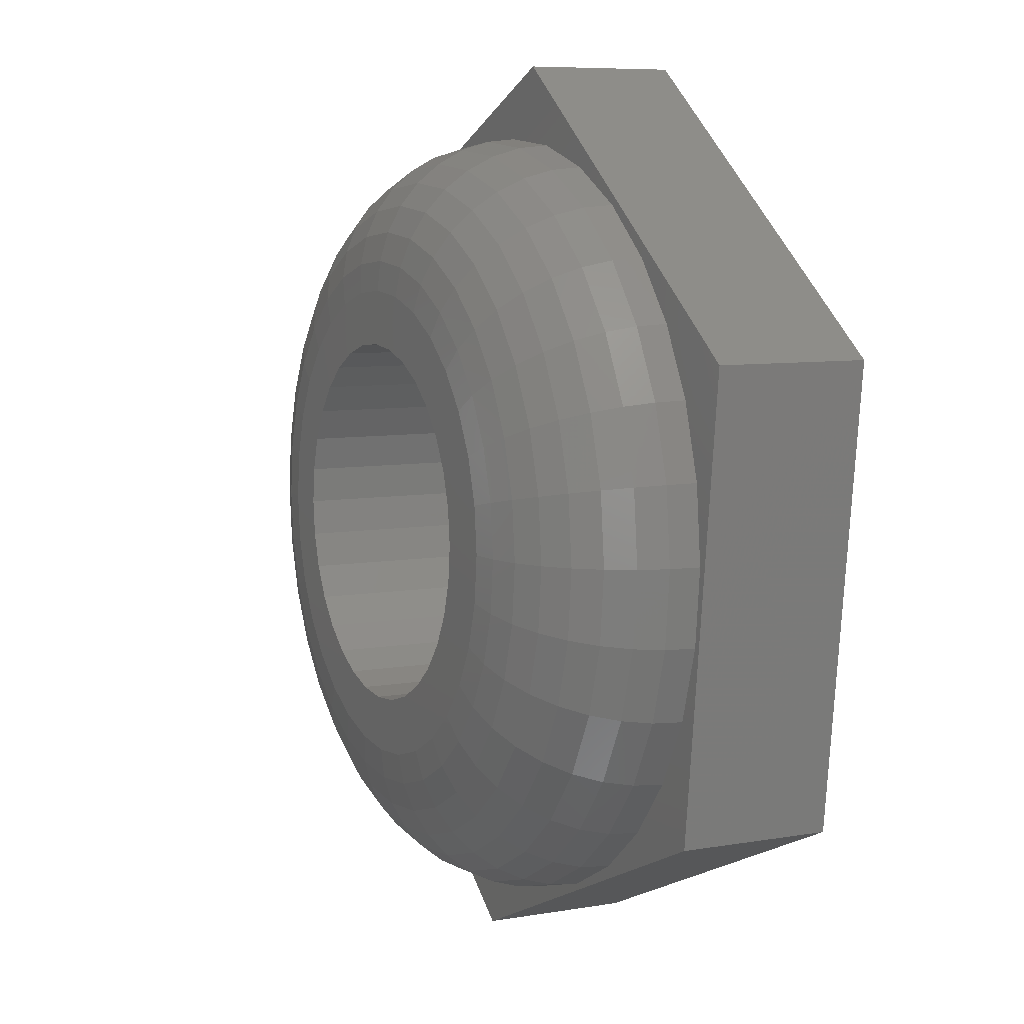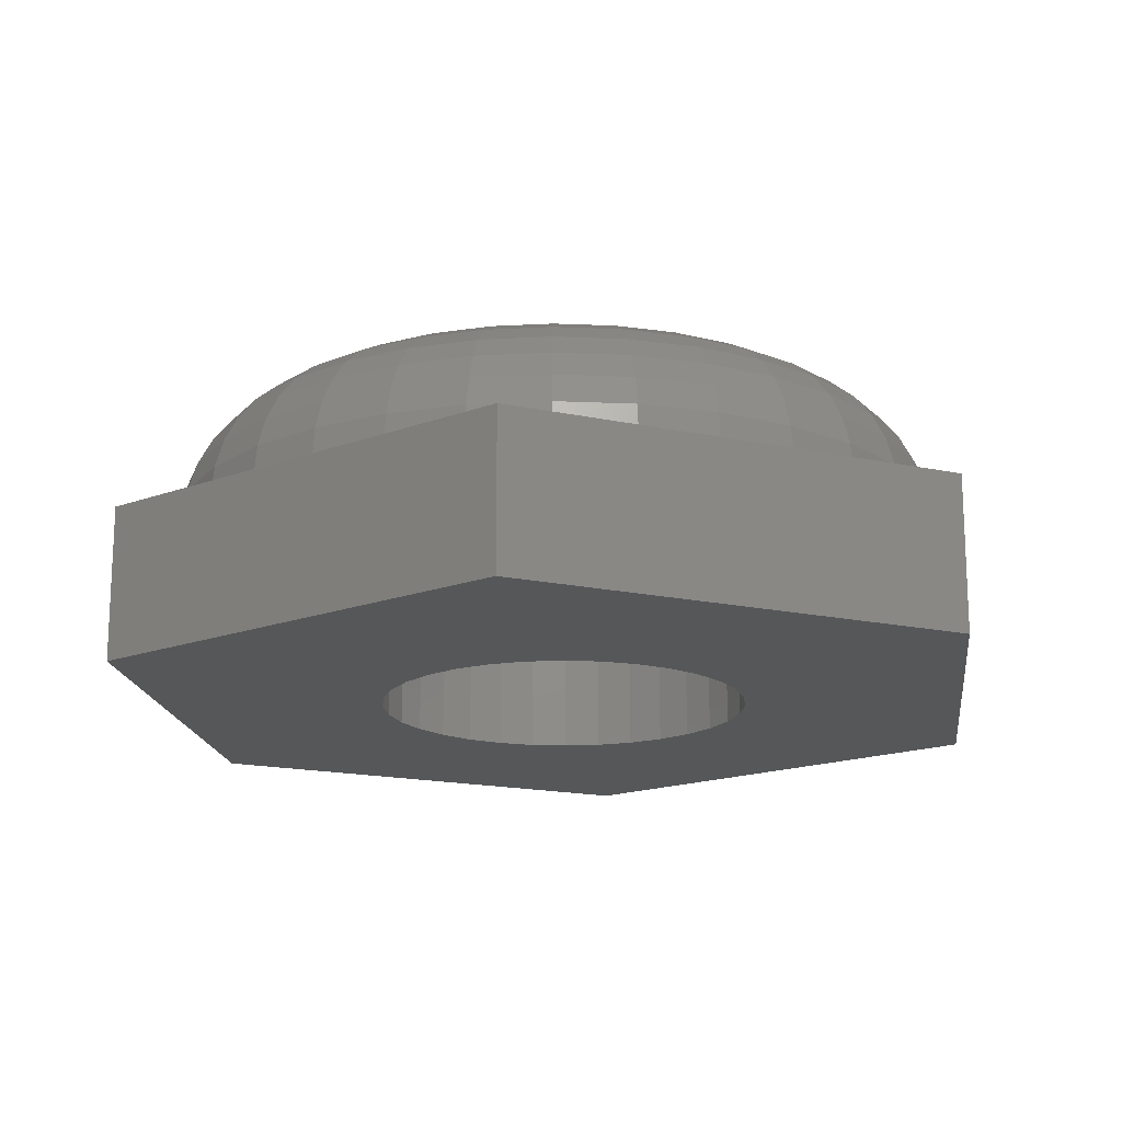
<metadata>
{"format":"stl","ext":"stl","renderer":"f3d","projection":"perspective","resolution":1024,"background":"white","views":[{"elev":7.8,"azim":64.4,"up":"+Y"},{"elev":-16.9,"azim":-179.4,"up":"+Z"}]}
</metadata>
<code>
# stl→obj: 364 verts, 728 faces
v 0.007237 -0.1947 0.25
v 0.04523 -0.191 0.25
v 0.001563 -0.15 0.25
v -0.03075 -0.191 0.25
v 0.001563 0.15 0.25
v 0.04523 0.191 0.25
v 0.007237 0.1947 0.25
v -0.03075 0.191 0.25
v -0.06729 0.1799 0.25
v -0.101 0.1619 0.25
v -0.0277 0.1471 0.25
v -0.1305 0.1377 0.25
v -0.05584 0.1386 0.25
v -0.137 0.0574 0.25
v -0.1838 0.03799 0.25
v -0.1456 0.02926 0.25
v -0.06729 -0.1799 0.25
v 0.08176 0.1799 0.25
v 0.1154 0.1619 0.25
v 0.03083 0.1471 0.25
v 0.05897 0.1386 0.25
v 0.1449 -0.1377 0.25
v 0.05897 -0.1386 0.25
v 0.03083 -0.1471 0.25
v 0.1154 -0.1619 0.25
v 0.08176 -0.1799 0.25
v -0.101 -0.1619 0.25
v -0.0277 -0.1471 0.25
v -0.05584 -0.1386 0.25
v -0.1305 -0.1377 0.25
v -0.1727 0.07452 0.25
v -0.1232 0.08334 0.25
v -0.1547 0.1082 0.25
v -0.1045 0.1061 0.25
v -0.08177 0.1247 0.25
v -0.1484 1.837e-17 0.25
v -0.1875 1.151e-16 0.25
v -0.1456 -0.02926 0.25
v -0.1838 -0.03799 0.25
v -0.137 -0.0574 0.25
v -0.1727 -0.07452 0.25
v -0.1232 -0.08334 0.25
v -0.1045 -0.1061 0.25
v -0.1547 -0.1082 0.25
v -0.08177 -0.1247 0.25
v 0.1449 0.1377 0.25
v 0.0849 0.1247 0.25
v 0.1692 0.1082 0.25
v 0.1076 0.1061 0.25
v 0.1872 0.07452 0.25
v 0.1263 0.08334 0.25
v 0.1982 0.03799 0.25
v 0.1401 0.0574 0.25
v 0.1487 0.02926 0.25
v 0.202 -2.159e-16 0.25
v 0.1516 0 0.25
v 0.1982 -0.03799 0.25
v 0.1487 -0.02926 0.25
v 0.1872 -0.07452 0.25
v 0.1401 -0.0574 0.25
v 0.1263 -0.08334 0.25
v 0.1692 -0.1082 0.25
v 0.1076 -0.1061 0.25
v 0.0849 -0.1247 0.25
v -0.3438 -0.1484 0.125
v -0.03635 -0.3753 0.125
v -0.1704 -0.2659 0.125
v -0.2189 -0.2261 0.125
v -0.2586 -0.1776 0.125
v -0.2882 -0.1224 0.125
v -0.3064 -0.06238 0.125
v -0.3125 3.916e-17 0.125
v -0.2998 0.2248 0.125
v -0.3064 0.06238 0.125
v -0.2882 0.1224 0.125
v -0.2586 0.1776 0.125
v -0.2189 0.2261 0.125
v -0.1704 0.2659 0.125
v -0.1151 0.2954 0.125
v 0.04416 0.3785 0.125
v -0.05514 0.3136 0.125
v 0.007237 0.3197 0.125
v 0.06961 0.3136 0.125
v 0.1296 0.2954 0.125
v 0.1849 0.2659 0.125
v 0.3516 0.1516 0.125
v 0.2333 0.2261 0.125
v 0.2731 0.1776 0.125
v 0.3026 0.1224 0.125
v 0.3208 0.06238 0.125
v 0.327 0 0.125
v 0.3208 -0.06238 0.125
v 0.3076 -0.2216 0.125
v 0.3026 -0.1224 0.125
v 0.2731 -0.1776 0.125
v 0.2333 -0.2261 0.125
v 0.1849 -0.2659 0.125
v 0.1296 -0.2954 0.125
v 0.06961 -0.3136 0.125
v 0.007237 -0.3197 0.125
v -0.05514 -0.3136 0.125
v -0.1151 -0.2954 0.125
v -0.2119 0 0.2476
v -0.2077 0.04275 0.2476
v -0.2353 -1.388e-17 0.2405
v -0.2307 0.04732 0.2405
v -0.2569 -1.388e-17 0.2289
v -0.2519 0.05154 0.2289
v -0.2759 0 0.2134
v -0.2704 0.05523 0.2134
v -0.2914 0 0.1944
v -0.2857 0.05827 0.1944
v -0.303 2.776e-17 0.1728
v -0.297 0.06052 0.1728
v -0.3101 0 0.1494
v -0.304 0.06191 0.1494
v 0.2221 0.04275 0.2476
v 0.2264 2.776e-17 0.2476
v 0.2451 0.04732 0.2405
v 0.2498 2.776e-17 0.2405
v 0.2663 0.05154 0.2289
v 0.2714 2.776e-17 0.2289
v 0.2849 0.05523 0.2134
v 0.2904 2.776e-17 0.2134
v 0.3002 0.05827 0.1944
v 0.3059 2.776e-17 0.1944
v 0.3115 0.06052 0.1728
v 0.3175 0 0.1728
v 0.3185 0.06191 0.1494
v 0.3246 2.776e-17 0.1494
v 0.2097 0.08385 0.2476
v 0.2313 0.09283 0.2405
v 0.2513 0.1011 0.2289
v 0.2688 0.1083 0.2134
v 0.2832 0.1143 0.1944
v 0.2938 0.1187 0.1728
v 0.3004 0.1214 0.1494
v 0.1894 0.1217 0.2476
v 0.2089 0.1348 0.2405
v 0.2269 0.1468 0.2289
v 0.2426 0.1573 0.2134
v 0.2556 0.1659 0.1944
v 0.2652 0.1724 0.1728
v 0.2711 0.1763 0.1494
v 0.1622 0.1549 0.2476
v 0.1788 0.1715 0.2405
v 0.194 0.1868 0.2289
v 0.2074 0.2002 0.2134
v 0.2184 0.2112 0.1944
v 0.2266 0.2194 0.1728
v 0.2316 0.2244 0.1494
v 0.129 0.1822 0.2476
v 0.142 0.2017 0.2405
v 0.154 0.2197 0.2289
v 0.1645 0.2354 0.2134
v 0.1732 0.2483 0.1944
v 0.1796 0.2579 0.1728
v 0.1835 0.2639 0.1494
v 0.09109 0.2024 0.2476
v 0.1001 0.2241 0.2405
v 0.1083 0.2441 0.2289
v 0.1156 0.2616 0.2134
v 0.1215 0.2759 0.1944
v 0.126 0.2866 0.1728
v 0.1287 0.2932 0.1494
v 0.04999 0.2149 0.2476
v 0.05456 0.2379 0.2405
v 0.05878 0.2591 0.2289
v 0.06247 0.2777 0.2134
v 0.0655 0.2929 0.1944
v 0.06776 0.3043 0.1728
v 0.06915 0.3112 0.1494
v 0.007237 0.2191 0.2476
v 0.007237 0.2426 0.2405
v 0.007237 0.2642 0.2289
v 0.007237 0.2831 0.2134
v 0.007237 0.2987 0.1944
v 0.007237 0.3102 0.1728
v 0.007237 0.3173 0.1494
v -0.03551 0.2149 0.2476
v -0.04009 0.2379 0.2405
v -0.0443 0.2591 0.2289
v -0.048 0.2777 0.2134
v -0.05103 0.2929 0.1944
v -0.05328 0.3043 0.1728
v -0.05467 0.3112 0.1494
v -0.07662 0.2024 0.2476
v -0.08559 0.2241 0.2405
v -0.09386 0.2441 0.2289
v -0.1011 0.2616 0.2134
v -0.1071 0.2759 0.1944
v -0.1115 0.2866 0.1728
v -0.1142 0.2932 0.1494
v -0.1145 0.1822 0.2476
v -0.1275 0.2017 0.2405
v -0.1395 0.2197 0.2289
v -0.1501 0.2354 0.2134
v -0.1587 0.2483 0.1944
v -0.1651 0.2579 0.1728
v -0.1691 0.2639 0.1494
v -0.1477 0.1549 0.2476
v -0.1643 0.1715 0.2405
v -0.1796 0.1868 0.2289
v -0.193 0.2002 0.2134
v -0.204 0.2112 0.1944
v -0.2121 0.2194 0.1728
v -0.2172 0.2244 0.1494
v -0.175 0.1217 0.2476
v -0.1945 0.1348 0.2405
v -0.2124 0.1468 0.2289
v -0.2282 0.1573 0.2134
v -0.2411 0.1659 0.1944
v -0.2507 0.1724 0.1728
v -0.2566 0.1763 0.1494
v -0.1952 0.08385 0.2476
v -0.2169 0.09283 0.2405
v -0.2368 0.1011 0.2289
v -0.2543 0.1083 0.2134
v -0.2687 0.1143 0.1944
v -0.2794 0.1187 0.1728
v -0.2859 0.1214 0.1494
v 0.2221 -0.04275 0.2476
v 0.2451 -0.04732 0.2405
v 0.2663 -0.05154 0.2289
v 0.2849 -0.05523 0.2134
v 0.3002 -0.05827 0.1944
v 0.3115 -0.06052 0.1728
v 0.3185 -0.06191 0.1494
v -0.2077 -0.04275 0.2476
v -0.2307 -0.04732 0.2405
v -0.2519 -0.05154 0.2289
v -0.2704 -0.05523 0.2134
v -0.2857 -0.05827 0.1944
v -0.297 -0.06052 0.1728
v -0.304 -0.06191 0.1494
v -0.1952 -0.08385 0.2476
v -0.2169 -0.09283 0.2405
v -0.2368 -0.1011 0.2289
v -0.2543 -0.1083 0.2134
v -0.2687 -0.1143 0.1944
v -0.2794 -0.1187 0.1728
v -0.2859 -0.1214 0.1494
v -0.175 -0.1217 0.2476
v -0.1945 -0.1348 0.2405
v -0.2124 -0.1468 0.2289
v -0.2282 -0.1573 0.2134
v -0.2411 -0.1659 0.1944
v -0.2507 -0.1724 0.1728
v -0.2566 -0.1763 0.1494
v -0.1477 -0.1549 0.2476
v -0.1643 -0.1715 0.2405
v -0.1796 -0.1868 0.2289
v -0.193 -0.2002 0.2134
v -0.204 -0.2112 0.1944
v -0.2121 -0.2194 0.1728
v -0.2172 -0.2244 0.1494
v -0.1145 -0.1822 0.2476
v -0.1275 -0.2017 0.2405
v -0.1395 -0.2197 0.2289
v -0.1501 -0.2354 0.2134
v -0.1587 -0.2483 0.1944
v -0.1651 -0.2579 0.1728
v -0.1691 -0.2639 0.1494
v -0.07662 -0.2024 0.2476
v -0.08559 -0.2241 0.2405
v -0.09386 -0.2441 0.2289
v -0.1011 -0.2616 0.2134
v -0.1071 -0.2759 0.1944
v -0.1115 -0.2866 0.1728
v -0.1142 -0.2932 0.1494
v -0.03551 -0.2149 0.2476
v -0.04009 -0.2379 0.2405
v -0.0443 -0.2591 0.2289
v -0.048 -0.2777 0.2134
v -0.05103 -0.2929 0.1944
v -0.05328 -0.3043 0.1728
v -0.05467 -0.3112 0.1494
v 0.007237 -0.2191 0.2476
v 0.007237 -0.2426 0.2405
v 0.007237 -0.2642 0.2289
v 0.007237 -0.2831 0.2134
v 0.007237 -0.2987 0.1944
v 0.007237 -0.3102 0.1728
v 0.007237 -0.3173 0.1494
v 0.04999 -0.2149 0.2476
v 0.05456 -0.2379 0.2405
v 0.05878 -0.2591 0.2289
v 0.06247 -0.2777 0.2134
v 0.0655 -0.2929 0.1944
v 0.06776 -0.3043 0.1728
v 0.06915 -0.3112 0.1494
v 0.09109 -0.2024 0.2476
v 0.1001 -0.2241 0.2405
v 0.1083 -0.2441 0.2289
v 0.1156 -0.2616 0.2134
v 0.1215 -0.2759 0.1944
v 0.126 -0.2866 0.1728
v 0.1287 -0.2932 0.1494
v 0.129 -0.1822 0.2476
v 0.142 -0.2017 0.2405
v 0.154 -0.2197 0.2289
v 0.1645 -0.2354 0.2134
v 0.1732 -0.2483 0.1944
v 0.1796 -0.2579 0.1728
v 0.1835 -0.2639 0.1494
v 0.1622 -0.1549 0.2476
v 0.1788 -0.1715 0.2405
v 0.194 -0.1868 0.2289
v 0.2074 -0.2002 0.2134
v 0.2184 -0.2112 0.1944
v 0.2266 -0.2194 0.1728
v 0.2316 -0.2244 0.1494
v 0.1894 -0.1217 0.2476
v 0.2089 -0.1348 0.2405
v 0.2269 -0.1468 0.2289
v 0.2426 -0.1573 0.2134
v 0.2556 -0.1659 0.1944
v 0.2652 -0.1724 0.1728
v 0.2711 -0.1763 0.1494
v 0.2097 -0.08385 0.2476
v 0.2313 -0.09283 0.2405
v 0.2513 -0.1011 0.2289
v 0.2688 -0.1083 0.2134
v 0.2832 -0.1143 0.1944
v 0.2938 -0.1187 0.1728
v 0.3004 -0.1214 0.1494
v -0.3438 -0.1484 0
v -0.137 0.0574 0
v -0.1456 0.02926 0
v -0.1484 1.837e-17 0
v -0.1456 -0.02926 0
v -0.137 -0.0574 0
v -0.1232 -0.08334 0
v -0.1045 -0.1061 0
v -0.08177 -0.1247 0
v -0.05584 -0.1386 0
v -0.0277 -0.1471 0
v 0.001563 -0.15 0
v 0.3076 -0.2216 0
v -0.03635 -0.3753 0
v -0.2998 0.2248 0
v 0.04416 0.3785 0
v 0.3516 0.1516 0
v 0.001563 0.15 0
v -0.0277 0.1471 0
v -0.05584 0.1386 0
v -0.08177 0.1247 0
v -0.1045 0.1061 0
v -0.1232 0.08334 0
v 0.03083 -0.1471 0
v 0.05897 -0.1386 0
v 0.0849 -0.1247 0
v 0.1076 -0.1061 0
v 0.1263 -0.08334 0
v 0.1401 -0.0574 0
v 0.1487 -0.02926 0
v 0.1516 0 0
v 0.1487 0.02926 0
v 0.1401 0.0574 0
v 0.1263 0.08334 0
v 0.1076 0.1061 0
v 0.0849 0.1247 0
v 0.05897 0.1386 0
v 0.03083 0.1471 0
f 1 2 3
f 1 3 4
f 5 6 7
f 7 8 5
f 5 8 9
f 5 9 10
f 11 5 10
f 10 12 11
f 11 12 13
f 14 15 16
f 3 17 4
f 18 6 5
f 5 19 18
f 19 5 20
f 19 20 21
f 22 23 24
f 22 24 25
f 25 24 3
f 26 25 3
f 3 2 26
f 27 17 3
f 27 3 28
f 27 28 29
f 27 29 30
f 15 14 31
f 31 14 32
f 31 32 33
f 33 32 34
f 33 34 12
f 12 34 35
f 12 35 13
f 16 15 36
f 36 15 37
f 36 37 38
f 38 37 39
f 38 39 40
f 40 39 41
f 40 41 42
f 42 41 43
f 43 41 44
f 43 44 45
f 45 44 30
f 45 30 29
f 19 21 46
f 46 21 47
f 46 47 48
f 48 47 49
f 48 49 50
f 50 49 51
f 50 51 52
f 52 51 53
f 52 53 54
f 52 54 55
f 55 54 56
f 55 56 57
f 57 56 58
f 57 58 59
f 59 58 60
f 59 60 61
f 59 61 62
f 62 61 63
f 62 63 22
f 22 63 64
f 22 64 23
f 65 66 67
f 65 67 68
f 65 68 69
f 65 69 70
f 65 70 71
f 65 71 72
f 73 65 72
f 73 72 74
f 73 74 75
f 73 75 76
f 73 76 77
f 73 77 78
f 73 78 79
f 80 73 79
f 80 79 81
f 80 81 82
f 80 82 83
f 80 83 84
f 80 84 85
f 86 80 85
f 86 85 87
f 86 87 88
f 86 88 89
f 86 89 90
f 86 90 91
f 86 91 92
f 86 92 93
f 93 92 94
f 93 94 95
f 93 95 96
f 93 96 97
f 93 97 98
f 66 93 98
f 66 98 99
f 66 99 100
f 66 100 101
f 66 101 102
f 66 102 67
f 37 15 103
f 103 15 104
f 103 104 105
f 105 104 106
f 105 106 107
f 107 106 108
f 107 108 109
f 109 108 110
f 109 110 111
f 111 110 112
f 111 112 113
f 113 112 114
f 113 114 115
f 115 114 116
f 115 116 72
f 72 116 74
f 52 55 117
f 117 55 118
f 117 118 119
f 119 118 120
f 119 120 121
f 121 120 122
f 121 122 123
f 123 122 124
f 123 124 125
f 125 124 126
f 125 126 127
f 127 126 128
f 127 128 129
f 129 128 130
f 129 130 90
f 90 130 91
f 50 52 131
f 131 52 117
f 131 117 132
f 132 117 119
f 132 119 133
f 133 119 121
f 133 121 134
f 134 121 123
f 134 123 135
f 135 123 125
f 135 125 136
f 136 125 127
f 136 127 137
f 137 127 129
f 137 129 89
f 89 129 90
f 48 50 138
f 138 50 131
f 138 131 139
f 139 131 132
f 139 132 140
f 140 132 133
f 140 133 141
f 141 133 134
f 141 134 142
f 142 134 135
f 142 135 143
f 143 135 136
f 143 136 144
f 144 136 137
f 144 137 88
f 88 137 89
f 46 48 145
f 145 48 138
f 145 138 146
f 146 138 139
f 146 139 147
f 147 139 140
f 147 140 148
f 148 140 141
f 148 141 149
f 149 141 142
f 149 142 150
f 150 142 143
f 150 143 151
f 151 143 144
f 151 144 87
f 87 144 88
f 19 46 152
f 152 46 145
f 152 145 153
f 153 145 146
f 153 146 154
f 154 146 147
f 154 147 155
f 155 147 148
f 155 148 156
f 156 148 149
f 156 149 157
f 157 149 150
f 157 150 158
f 158 150 151
f 158 151 85
f 85 151 87
f 18 19 159
f 159 19 152
f 159 152 160
f 160 152 153
f 160 153 161
f 161 153 154
f 161 154 162
f 162 154 155
f 162 155 163
f 163 155 156
f 163 156 164
f 164 156 157
f 164 157 165
f 165 157 158
f 165 158 84
f 84 158 85
f 6 18 166
f 166 18 159
f 166 159 167
f 167 159 160
f 167 160 168
f 168 160 161
f 168 161 169
f 169 161 162
f 169 162 170
f 170 162 163
f 170 163 171
f 171 163 164
f 171 164 172
f 172 164 165
f 172 165 83
f 83 165 84
f 7 6 173
f 173 6 166
f 173 166 174
f 174 166 167
f 174 167 175
f 175 167 168
f 175 168 176
f 176 168 169
f 176 169 177
f 177 169 170
f 177 170 178
f 178 170 171
f 178 171 179
f 179 171 172
f 179 172 82
f 82 172 83
f 8 7 180
f 180 7 173
f 180 173 181
f 181 173 174
f 181 174 182
f 182 174 175
f 182 175 183
f 183 175 176
f 183 176 184
f 184 176 177
f 184 177 185
f 185 177 178
f 185 178 186
f 186 178 179
f 186 179 81
f 81 179 82
f 9 8 187
f 187 8 180
f 187 180 188
f 188 180 181
f 188 181 189
f 189 181 182
f 189 182 190
f 190 182 183
f 190 183 191
f 191 183 184
f 191 184 192
f 192 184 185
f 192 185 193
f 193 185 186
f 193 186 79
f 79 186 81
f 10 9 194
f 194 9 187
f 194 187 195
f 195 187 188
f 195 188 196
f 196 188 189
f 196 189 197
f 197 189 190
f 197 190 198
f 198 190 191
f 198 191 199
f 199 191 192
f 199 192 200
f 200 192 193
f 200 193 78
f 78 193 79
f 12 10 201
f 201 10 194
f 201 194 202
f 202 194 195
f 202 195 203
f 203 195 196
f 203 196 204
f 204 196 197
f 204 197 205
f 205 197 198
f 205 198 206
f 206 198 199
f 206 199 207
f 207 199 200
f 207 200 77
f 77 200 78
f 33 12 208
f 208 12 201
f 208 201 209
f 209 201 202
f 209 202 210
f 210 202 203
f 210 203 211
f 211 203 204
f 211 204 212
f 212 204 205
f 212 205 213
f 213 205 206
f 213 206 214
f 214 206 207
f 214 207 76
f 76 207 77
f 31 33 215
f 215 33 208
f 215 208 216
f 216 208 209
f 216 209 217
f 217 209 210
f 217 210 218
f 218 210 211
f 218 211 219
f 219 211 212
f 219 212 220
f 220 212 213
f 220 213 221
f 221 213 214
f 221 214 75
f 75 214 76
f 15 31 104
f 104 31 215
f 104 215 106
f 106 215 216
f 106 216 108
f 108 216 217
f 108 217 110
f 110 217 218
f 110 218 112
f 112 218 219
f 112 219 114
f 114 219 220
f 114 220 116
f 116 220 221
f 116 221 74
f 74 221 75
f 55 57 118
f 118 57 222
f 118 222 120
f 120 222 223
f 120 223 122
f 122 223 224
f 122 224 124
f 124 224 225
f 124 225 126
f 126 225 226
f 126 226 128
f 128 226 227
f 128 227 130
f 130 227 228
f 130 228 91
f 91 228 92
f 39 37 229
f 229 37 103
f 229 103 230
f 230 103 105
f 230 105 231
f 231 105 107
f 231 107 232
f 232 107 109
f 232 109 233
f 233 109 111
f 233 111 234
f 234 111 113
f 234 113 235
f 235 113 115
f 235 115 71
f 71 115 72
f 41 39 236
f 236 39 229
f 236 229 237
f 237 229 230
f 237 230 238
f 238 230 231
f 238 231 239
f 239 231 232
f 239 232 240
f 240 232 233
f 240 233 241
f 241 233 234
f 241 234 242
f 242 234 235
f 242 235 70
f 70 235 71
f 44 41 243
f 243 41 236
f 243 236 244
f 244 236 237
f 244 237 245
f 245 237 238
f 245 238 246
f 246 238 239
f 246 239 247
f 247 239 240
f 247 240 248
f 248 240 241
f 248 241 249
f 249 241 242
f 249 242 69
f 69 242 70
f 30 44 250
f 250 44 243
f 250 243 251
f 251 243 244
f 251 244 252
f 252 244 245
f 252 245 253
f 253 245 246
f 253 246 254
f 254 246 247
f 254 247 255
f 255 247 248
f 255 248 256
f 256 248 249
f 256 249 68
f 68 249 69
f 27 30 257
f 257 30 250
f 257 250 258
f 258 250 251
f 258 251 259
f 259 251 252
f 259 252 260
f 260 252 253
f 260 253 261
f 261 253 254
f 261 254 262
f 262 254 255
f 262 255 263
f 263 255 256
f 263 256 67
f 67 256 68
f 17 27 264
f 264 27 257
f 264 257 265
f 265 257 258
f 265 258 266
f 266 258 259
f 266 259 267
f 267 259 260
f 267 260 268
f 268 260 261
f 268 261 269
f 269 261 262
f 269 262 270
f 270 262 263
f 270 263 102
f 102 263 67
f 4 17 271
f 271 17 264
f 271 264 272
f 272 264 265
f 272 265 273
f 273 265 266
f 273 266 274
f 274 266 267
f 274 267 275
f 275 267 268
f 275 268 276
f 276 268 269
f 276 269 277
f 277 269 270
f 277 270 101
f 101 270 102
f 1 4 278
f 278 4 271
f 278 271 279
f 279 271 272
f 279 272 280
f 280 272 273
f 280 273 281
f 281 273 274
f 281 274 282
f 282 274 275
f 282 275 283
f 283 275 276
f 283 276 284
f 284 276 277
f 284 277 100
f 100 277 101
f 2 1 285
f 285 1 278
f 285 278 286
f 286 278 279
f 286 279 287
f 287 279 280
f 287 280 288
f 288 280 281
f 288 281 289
f 289 281 282
f 289 282 290
f 290 282 283
f 290 283 291
f 291 283 284
f 291 284 99
f 99 284 100
f 26 2 292
f 292 2 285
f 292 285 293
f 293 285 286
f 293 286 294
f 294 286 287
f 294 287 295
f 295 287 288
f 295 288 296
f 296 288 289
f 296 289 297
f 297 289 290
f 297 290 298
f 298 290 291
f 298 291 98
f 98 291 99
f 25 26 299
f 299 26 292
f 299 292 300
f 300 292 293
f 300 293 301
f 301 293 294
f 301 294 302
f 302 294 295
f 302 295 303
f 303 295 296
f 303 296 304
f 304 296 297
f 304 297 305
f 305 297 298
f 305 298 97
f 97 298 98
f 22 25 306
f 306 25 299
f 306 299 307
f 307 299 300
f 307 300 308
f 308 300 301
f 308 301 309
f 309 301 302
f 309 302 310
f 310 302 303
f 310 303 311
f 311 303 304
f 311 304 312
f 312 304 305
f 312 305 96
f 96 305 97
f 62 22 313
f 313 22 306
f 313 306 314
f 314 306 307
f 314 307 315
f 315 307 308
f 315 308 316
f 316 308 309
f 316 309 317
f 317 309 310
f 317 310 318
f 318 310 311
f 318 311 319
f 319 311 312
f 319 312 95
f 95 312 96
f 59 62 320
f 320 62 313
f 320 313 321
f 321 313 314
f 321 314 322
f 322 314 315
f 322 315 323
f 323 315 316
f 323 316 324
f 324 316 317
f 324 317 325
f 325 317 318
f 325 318 326
f 326 318 319
f 326 319 94
f 94 319 95
f 57 59 222
f 222 59 320
f 222 320 223
f 223 320 321
f 223 321 224
f 224 321 322
f 224 322 225
f 225 322 323
f 225 323 226
f 226 323 324
f 226 324 227
f 227 324 325
f 227 325 228
f 228 325 326
f 228 326 92
f 92 326 94
f 327 328 329
f 327 329 330
f 327 330 331
f 327 331 332
f 327 332 333
f 327 333 334
f 327 334 335
f 327 335 336
f 327 336 337
f 327 337 338
f 327 338 339
f 327 339 340
f 341 342 343
f 341 343 344
f 341 344 345
f 341 345 346
f 341 346 347
f 341 347 348
f 341 348 349
f 341 349 328
f 341 328 327
f 339 338 350
f 339 350 351
f 339 351 352
f 339 352 353
f 339 353 354
f 339 354 355
f 339 355 356
f 339 356 357
f 339 357 358
f 343 339 358
f 343 358 359
f 343 359 360
f 343 360 361
f 343 361 362
f 343 362 363
f 343 363 364
f 343 364 344
f 338 24 350
f 350 24 23
f 350 23 351
f 351 23 64
f 351 64 352
f 352 64 63
f 352 63 353
f 353 63 61
f 353 61 354
f 354 61 60
f 354 60 355
f 355 60 58
f 355 58 356
f 356 58 56
f 356 56 357
f 24 338 3
f 3 338 337
f 3 337 28
f 28 337 336
f 28 336 29
f 29 336 335
f 29 335 45
f 45 335 334
f 45 334 43
f 43 334 333
f 43 333 42
f 42 333 332
f 42 332 40
f 40 332 331
f 40 331 38
f 38 331 330
f 38 330 36
f 344 11 345
f 345 11 13
f 345 13 346
f 346 13 35
f 346 35 347
f 347 35 34
f 347 34 348
f 348 34 32
f 348 32 349
f 349 32 14
f 349 14 328
f 328 14 16
f 328 16 329
f 329 16 36
f 329 36 330
f 11 344 5
f 5 344 364
f 5 364 20
f 20 364 363
f 20 363 21
f 21 363 362
f 21 362 47
f 47 362 361
f 47 361 49
f 49 361 360
f 49 360 51
f 51 360 359
f 51 359 53
f 53 359 358
f 53 358 54
f 54 358 357
f 54 357 56
f 73 341 65
f 65 341 327
f 80 342 73
f 73 342 341
f 86 343 80
f 80 343 342
f 93 339 86
f 86 339 343
f 66 340 93
f 93 340 339
f 65 327 66
f 66 327 340

</code>
